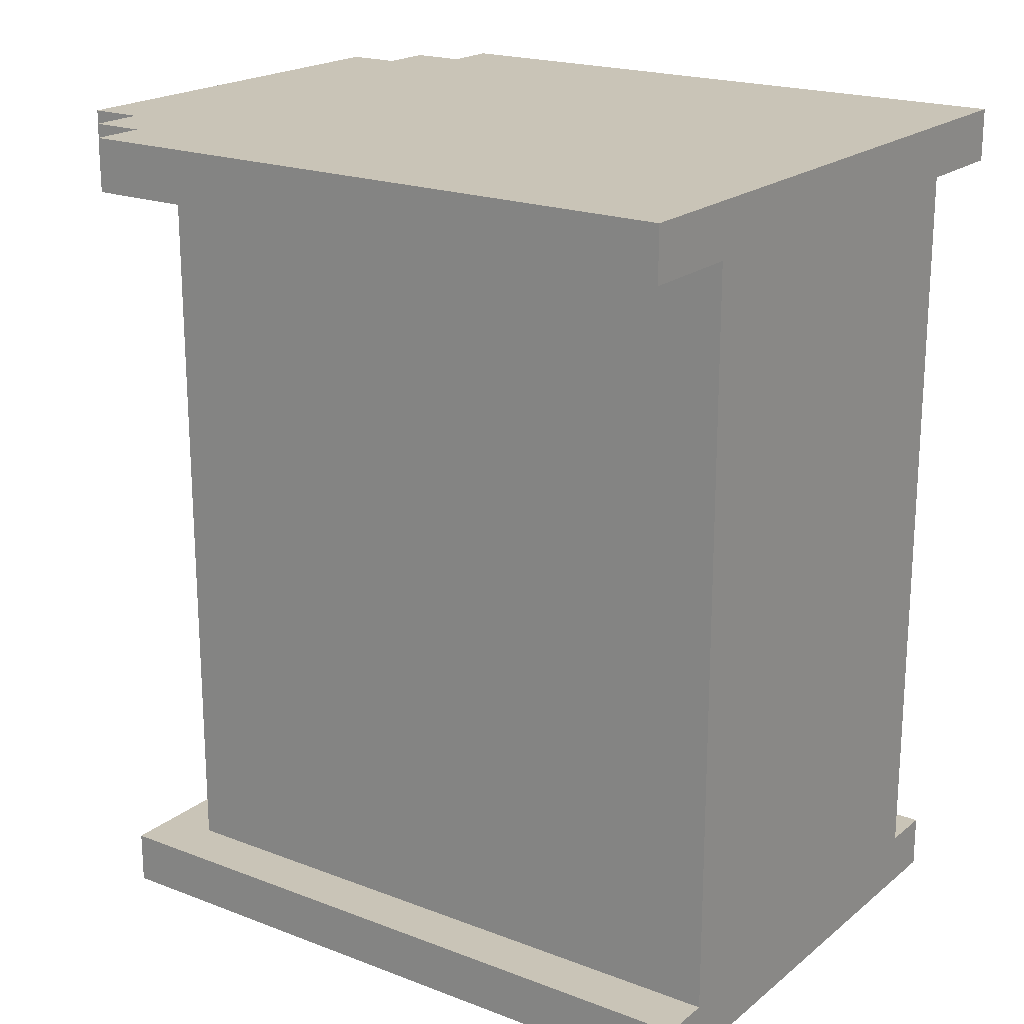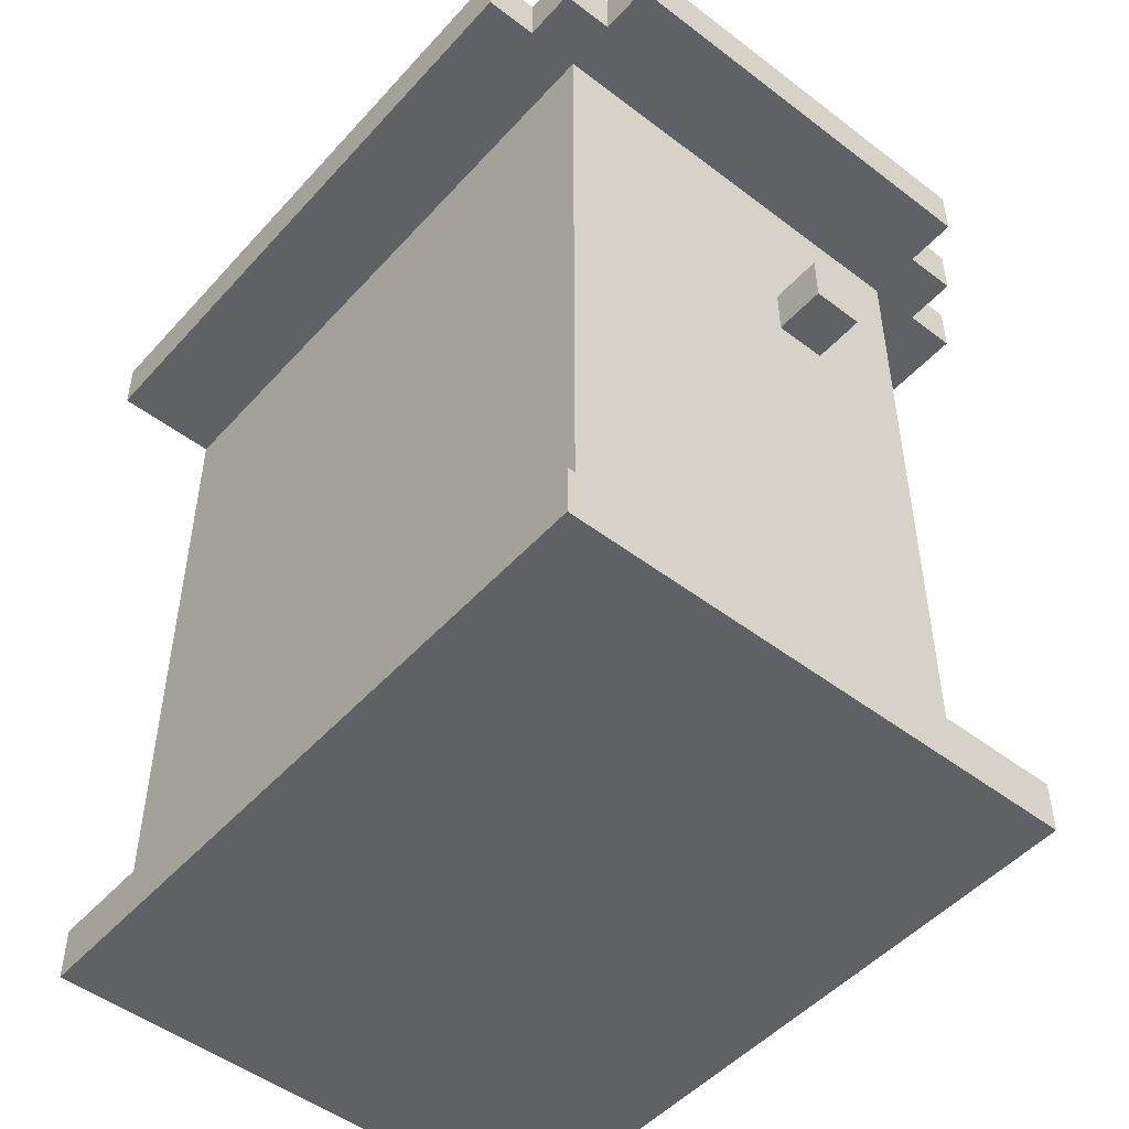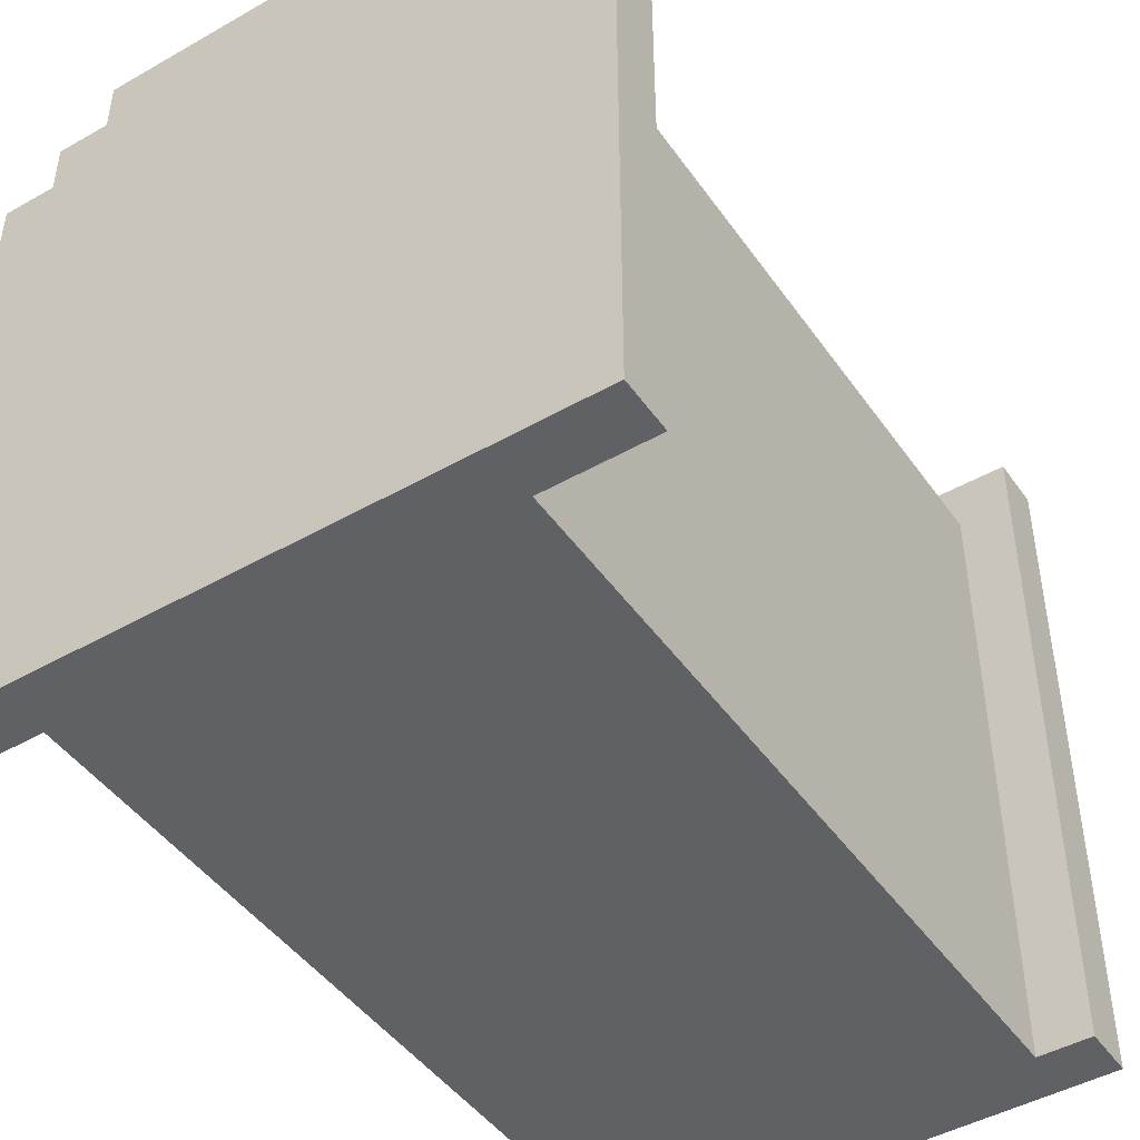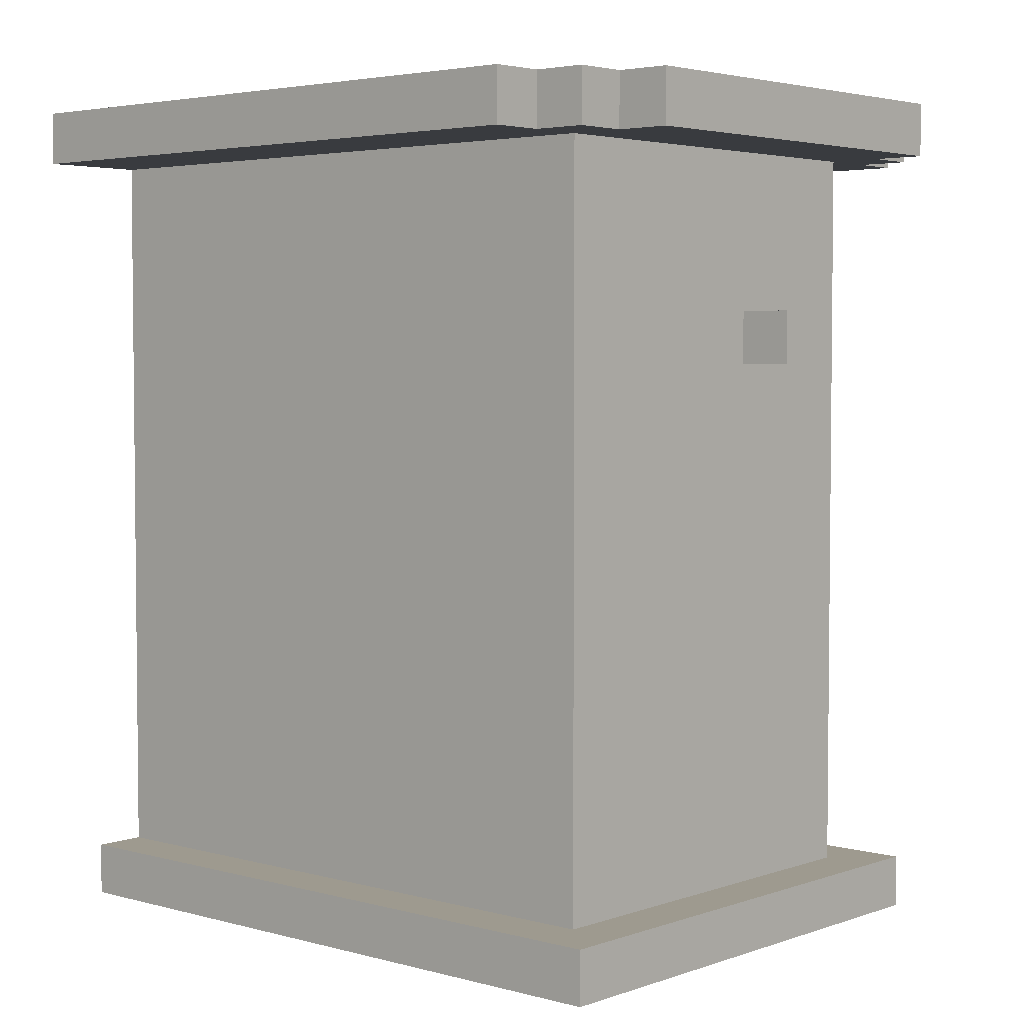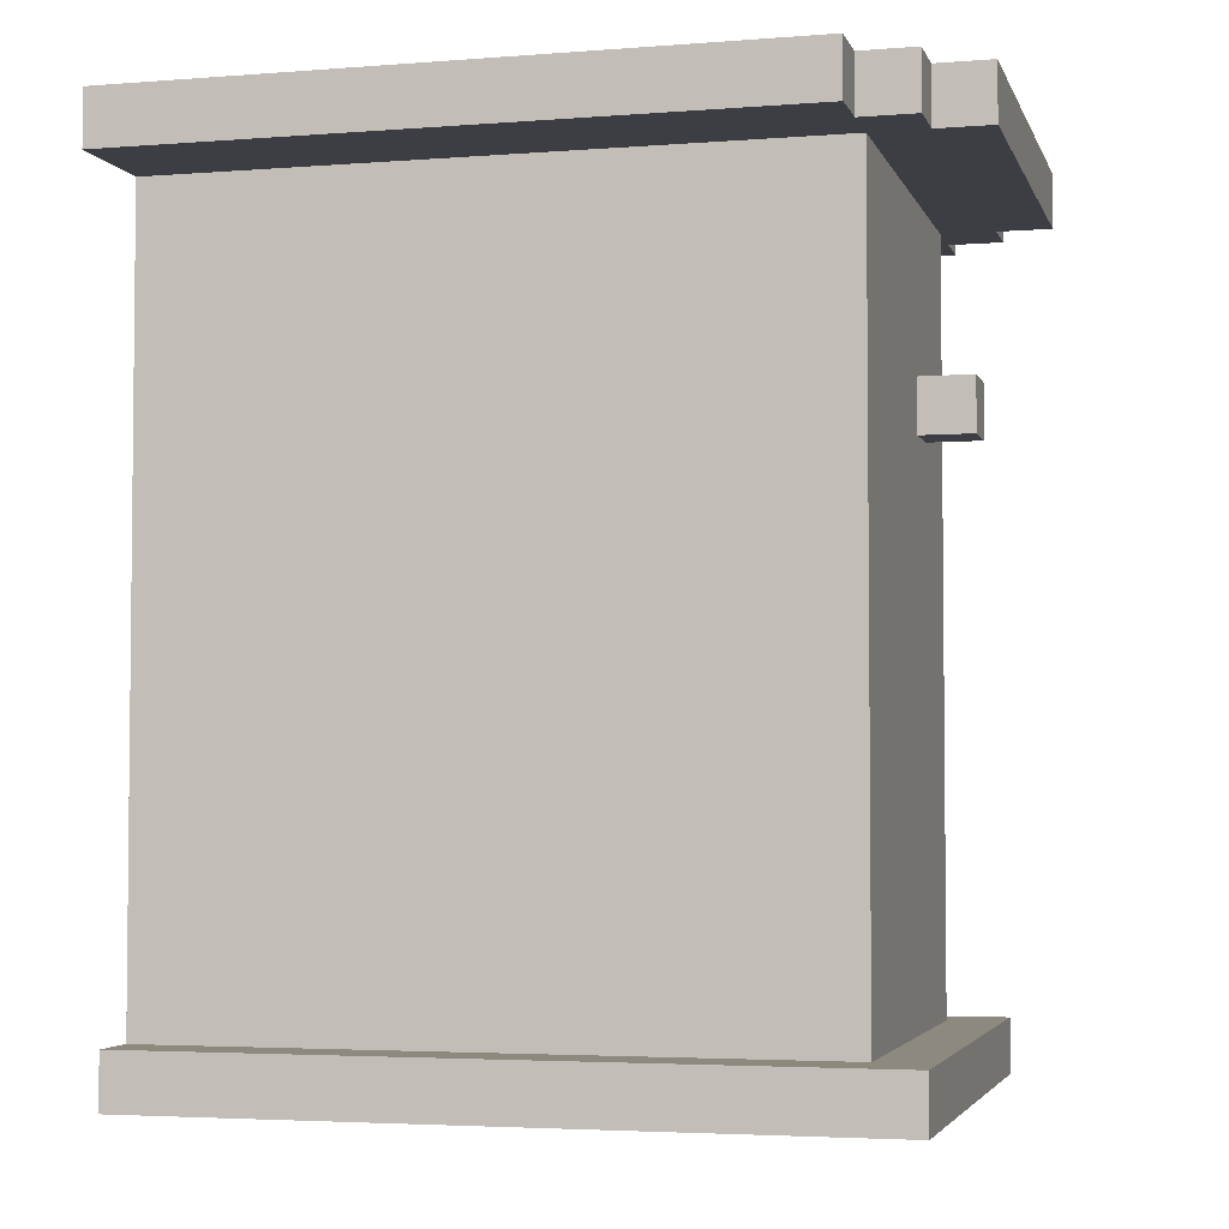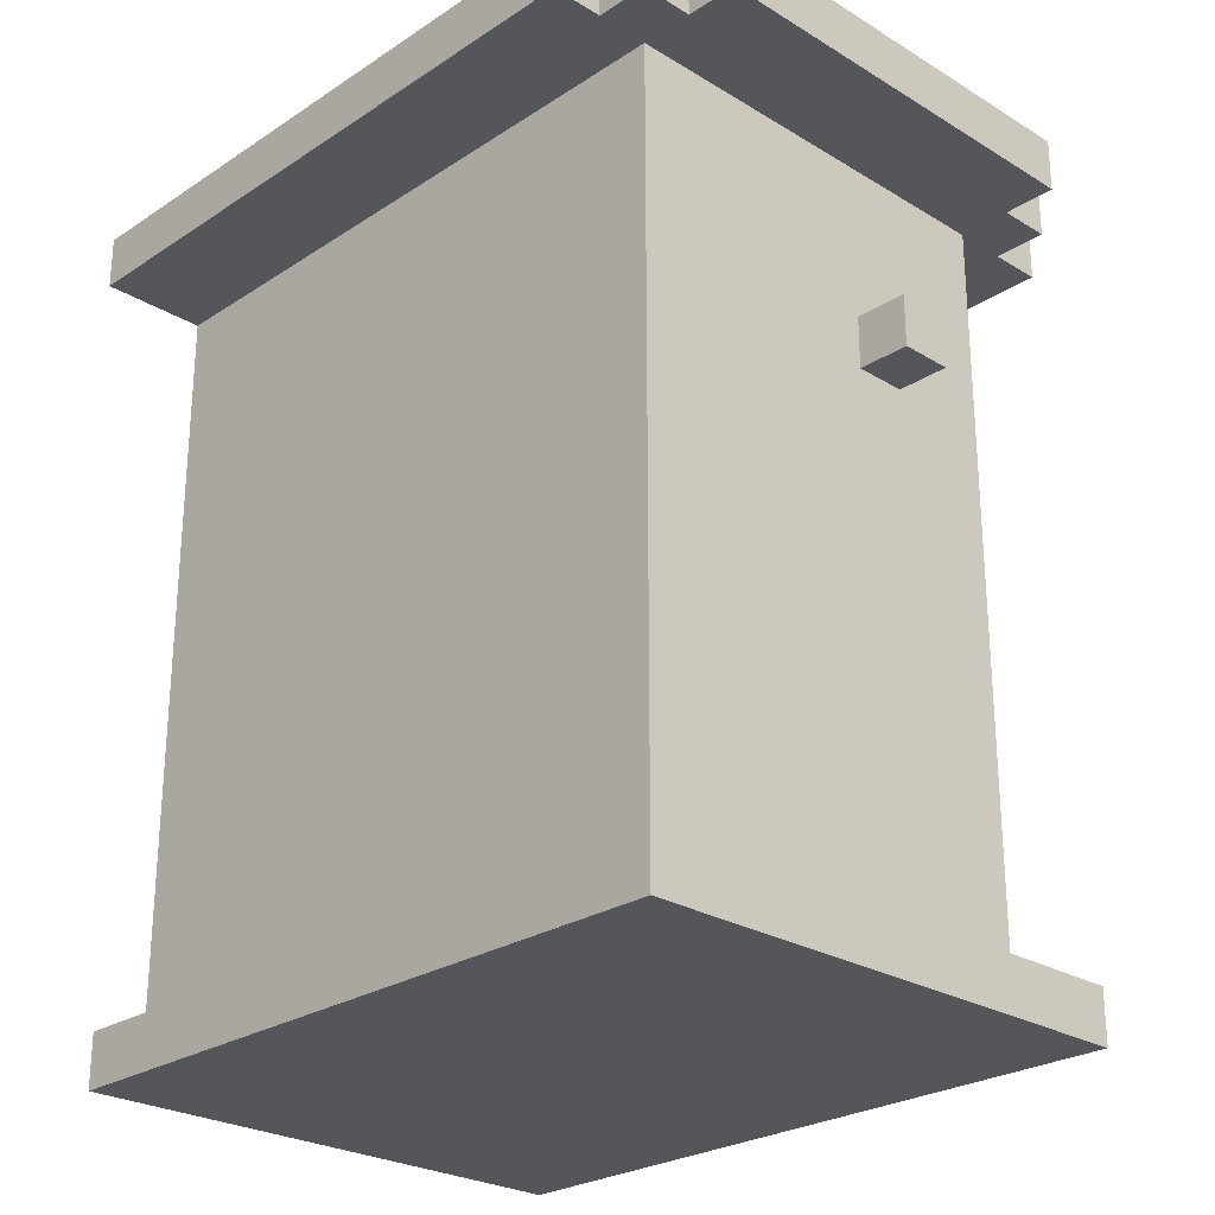
<metadata>
{"format":"obj","ext":"obj","renderer":"f3d","projection":"perspective","resolution":1024,"background":"white","views":[{"elev":20.0,"azim":125.1,"up":"+Y"},{"elev":-49.5,"azim":-40.1,"up":"+Y"},{"elev":-46.0,"azim":-146.9,"up":"+Z"},{"elev":3.8,"azim":-48.4,"up":"+Y"},{"elev":-3.7,"azim":-75.3,"up":"+Y"},{"elev":-25.8,"azim":-44.0,"up":"+Y"}]}
</metadata>
<code>
g CounterCornerOut2
v -6 15 5
v -6 15 -7
v -6 16 5
v -6 16 -7
v -5 0 6
v -5 0 -7
v -5 1 6
v -5 1 -7
v -5 15 6
v -5 15 5
v -5 16 6
v -5 16 5
v -4 1 5
v -4 1 -7
v -4 15 7
v -4 15 6
v -4 15 5
v -4 15 -7
v -4 16 7
v -4 16 6
v 1 11 6
v 1 11 5
v 1 12 6
v 1 12 5
v 2 11 6
v 2 11 5
v 2 12 6
v 2 12 5
v 4 1 5
v 4 1 -7
v 4 15 7
v 4 15 6
v 4 15 5
v 4 15 -7
v 4 16 7
v 4 16 6
v 5 0 6
v 5 0 -7
v 5 1 6
v 5 1 -7
v 5 15 6
v 5 15 5
v 5 16 6
v 5 16 5
v 6 15 5
v 6 15 -7
v 6 16 5
v 6 16 -7
v -4 15 7
v -4 16 7
v 4 15 7
v 4 16 7
v -5 0 6
v -5 1 6
v -5 15 6
v -5 16 6
v -4 15 6
v -4 16 6
v 1 11 6
v 1 12 6
v 2 11 6
v 2 12 6
v 4 15 6
v 4 16 6
v 5 0 6
v 5 1 6
v 5 15 6
v 5 16 6
v -6 15 5
v -6 16 5
v -5 15 5
v -5 16 5
v -4 1 5
v -4 15 5
v -3 2 5
v -3 14 5
v 1 11 5
v 1 12 5
v 2 11 5
v 2 12 5
v 3 2 5
v 3 14 5
v 4 1 5
v 4 15 5
v 5 15 5
v 5 16 5
v 6 15 5
v 6 16 5
v -6 15 -7
v -6 16 -7
v -5 0 -7
v -5 1 -7
v -4 0 -7
v -4 1 -7
v -4 15 -7
v -3 0 -7
v -3 15 -7
v 3 1 -7
v 3 15 -7
v 4 0 -7
v 4 1 -7
v 4 15 -7
v 5 0 -7
v 5 1 -7
v 6 15 -7
v 6 16 -7
v -5 0 6
v 5 0 6
v -4 0 5
v 4 0 5
v -3 0 4
v 4 0 4
v -5 0 -7
v -4 0 -7
v -3 0 -7
v 4 0 -7
v 5 0 -7
v 1 11 6
v 2 11 6
v 1 11 5
v 2 11 5
v -4 15 7
v 4 15 7
v -5 15 6
v -4 15 6
v 4 15 6
v 5 15 6
v -6 15 5
v -5 15 5
v -4 15 5
v 4 15 5
v 5 15 5
v 6 15 5
v -6 15 -7
v -4 15 -7
v 4 15 -7
v 6 15 -7
v -5 1 6
v 5 1 6
v -4 1 5
v 4 1 5
v -5 1 -7
v -4 1 -7
v 4 1 -7
v 5 1 -7
v 1 12 6
v 2 12 6
v 1 12 5
v 2 12 5
v -4 16 7
v 4 16 7
v -5 16 6
v -4 16 6
v 4 16 6
v 5 16 6
v -6 16 5
v -5 16 5
v 5 16 5
v 6 16 5
v -6 16 -7
v 6 16 -7
f 3 2 1
f 4 2 3
f 7 6 5
f 8 6 7
f 11 10 9
f 12 10 11
f 17 14 13
f 18 14 17
f 19 16 15
f 20 16 19
f 23 22 21
f 24 22 23
f 25 26 27
f 27 26 28
f 29 30 33
f 33 30 34
f 31 32 35
f 35 32 36
f 37 38 39
f 39 38 40
f 41 42 43
f 43 42 44
f 45 46 47
f 47 46 48
f 51 50 49
f 52 50 51
f 57 56 55
f 58 56 57
f 61 60 59
f 62 60 61
f 65 54 53
f 66 54 65
f 67 64 63
f 68 64 67
f 71 70 69
f 72 70 71
f 75 74 73
f 76 74 75
f 77 76 75
f 78 76 77
f 79 77 75
f 80 76 78
f 81 75 73
f 81 80 79
f 81 79 75
f 82 76 80
f 82 80 81
f 82 74 76
f 83 81 73
f 83 82 81
f 84 74 82
f 84 82 83
f 87 86 85
f 88 86 87
f 91 92 93
f 93 92 94
f 89 90 95
f 93 94 96
f 94 95 96
f 95 90 97
f 96 95 97
f 96 97 98
f 97 90 99
f 98 97 99
f 96 98 100
f 98 99 101
f 100 98 101
f 99 90 102
f 101 99 102
f 100 101 103
f 103 101 104
f 102 90 105
f 105 90 106
f 109 108 107
f 110 108 109
f 111 110 109
f 112 108 110
f 112 110 111
f 113 109 107
f 114 111 109
f 114 109 113
f 115 112 111
f 115 111 114
f 116 108 112
f 116 112 115
f 117 108 116
f 120 119 118
f 121 119 120
f 125 123 122
f 126 123 125
f 129 125 124
f 129 127 126
f 129 126 125
f 130 127 129
f 131 127 130
f 132 127 131
f 134 129 128
f 134 130 129
f 135 130 134
f 136 133 132
f 136 132 131
f 137 133 136
f 138 139 140
f 140 139 141
f 138 140 142
f 142 140 143
f 141 139 144
f 144 139 145
f 146 147 148
f 148 147 149
f 150 151 153
f 153 151 154
f 152 153 157
f 154 155 157
f 153 154 157
f 157 155 158
f 156 157 160
f 158 159 160
f 157 158 160
f 160 159 161

</code>
